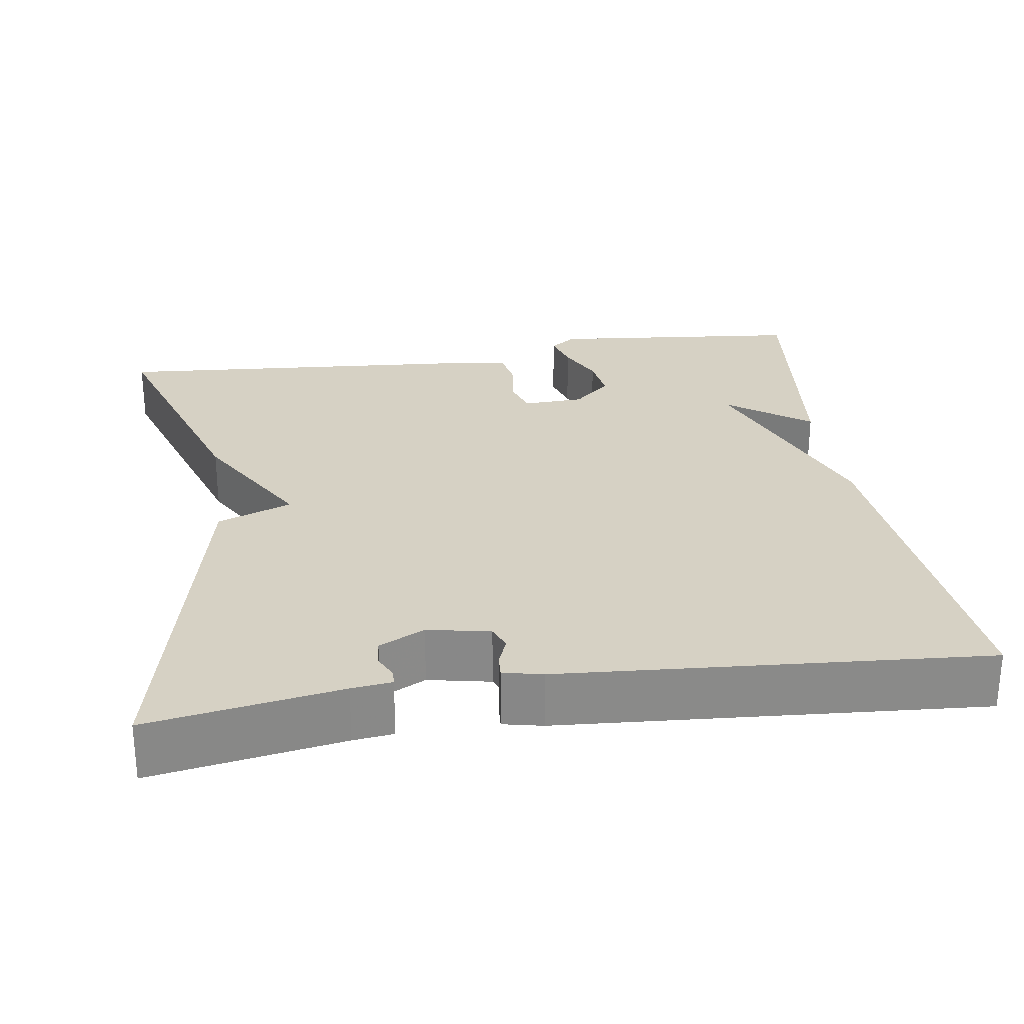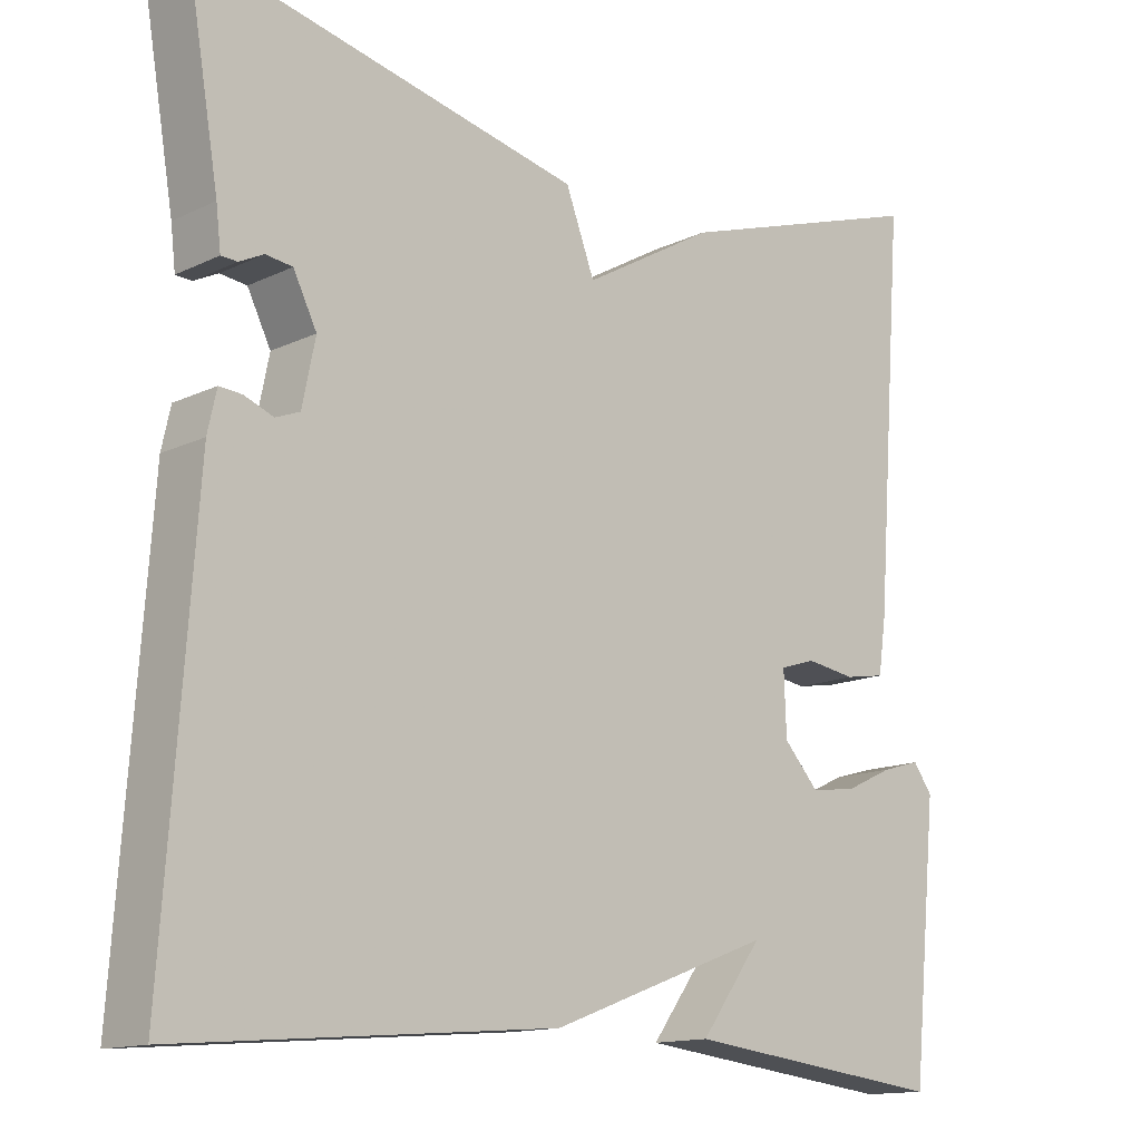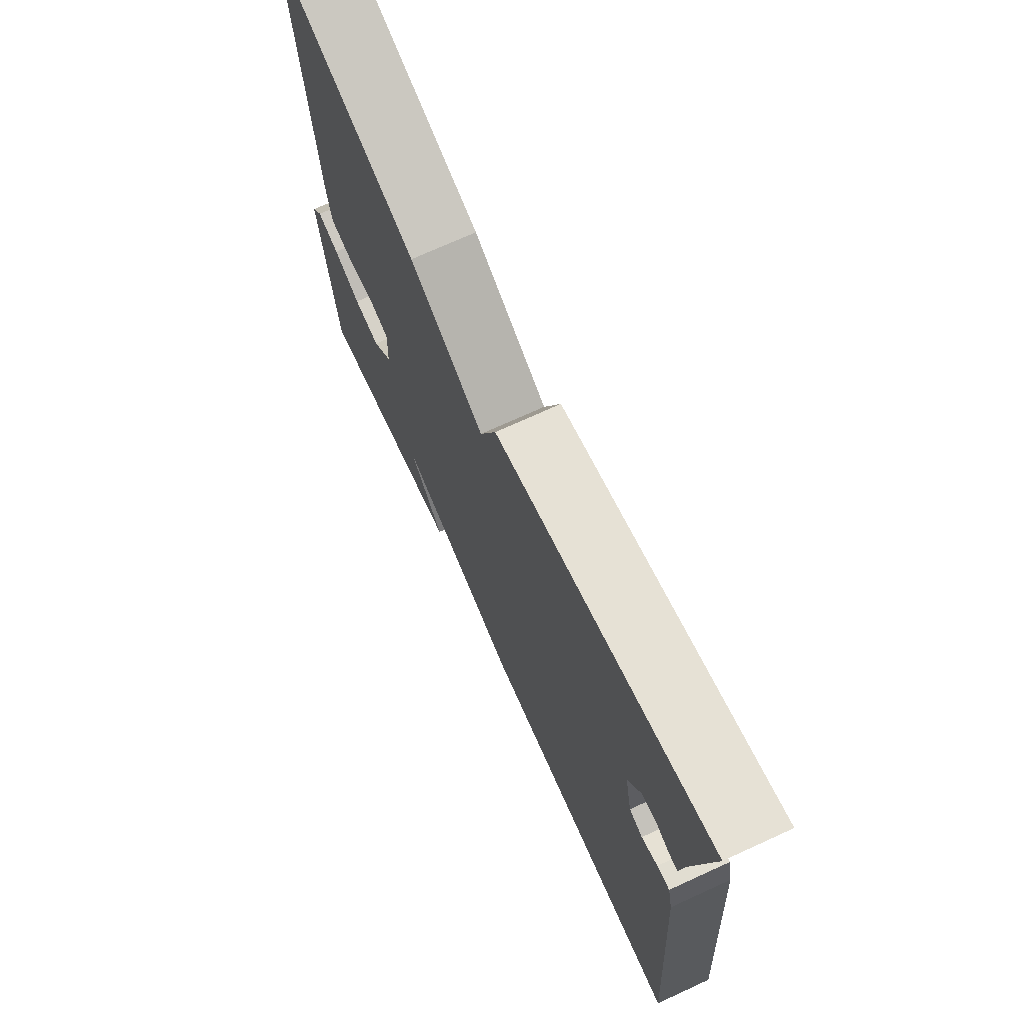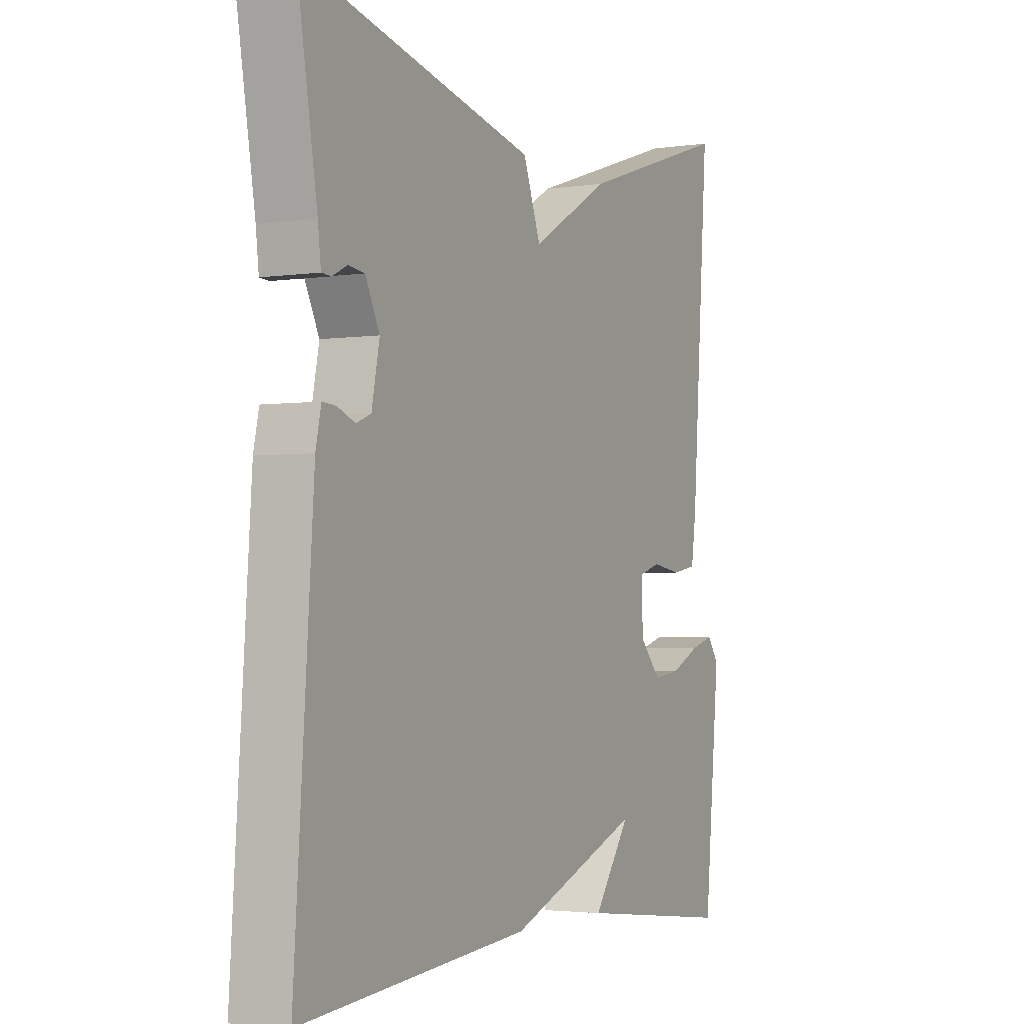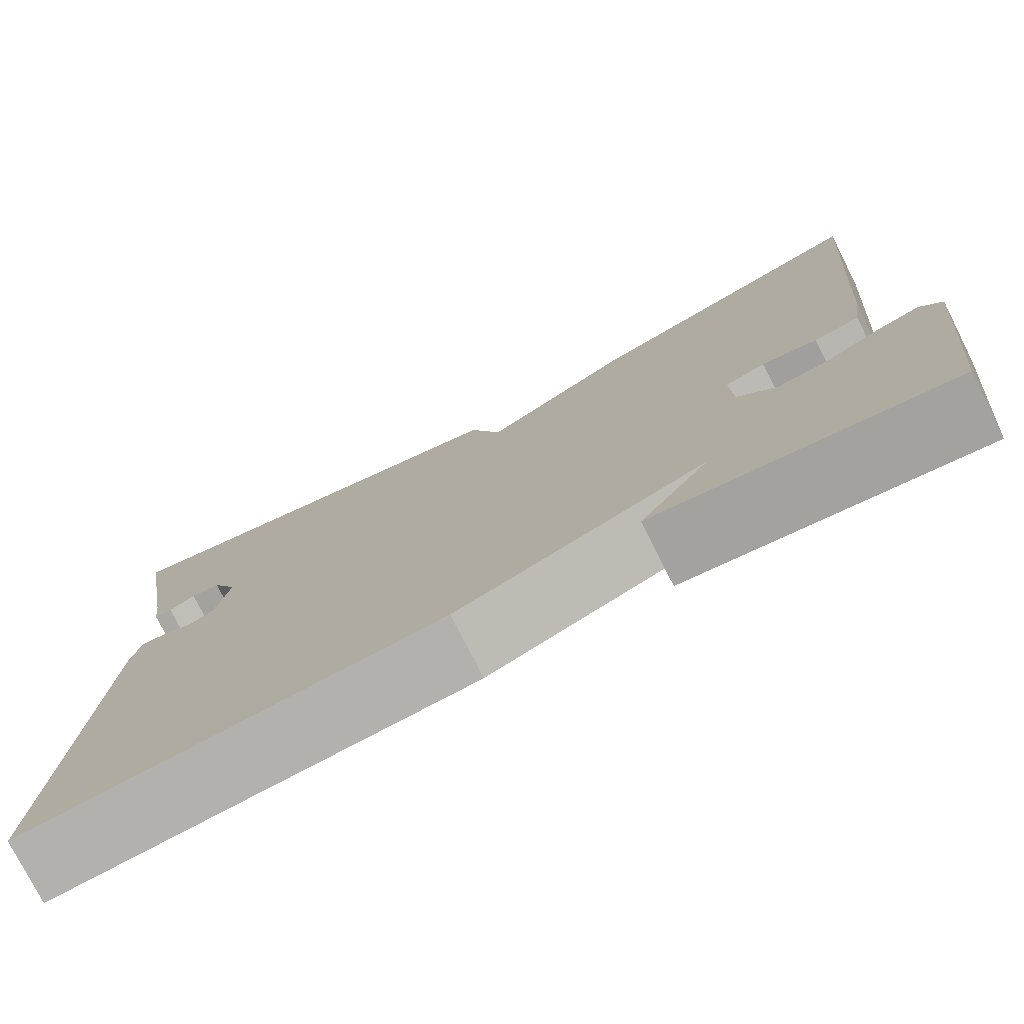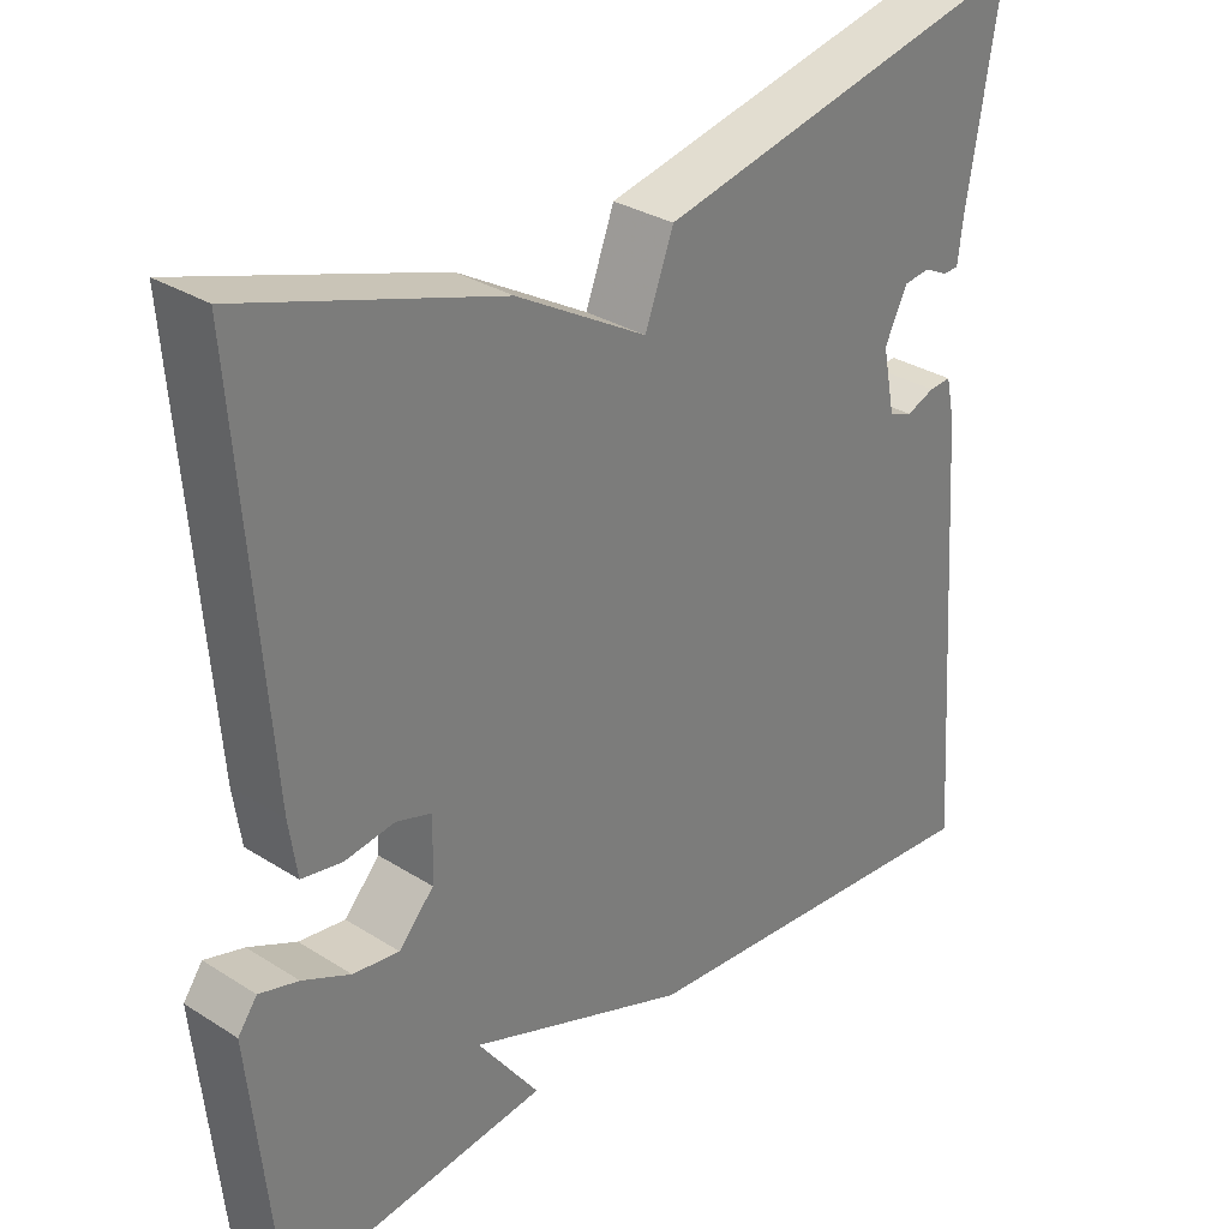
<metadata>
{"format":"obj","ext":"obj","renderer":"f3d","projection":"perspective","resolution":1024,"background":"white","views":[{"elev":27.0,"azim":81.4,"up":"+Y"},{"elev":-13.9,"azim":136.5,"up":"+Z"},{"elev":71.8,"azim":65.4,"up":"+Z"},{"elev":-2.8,"azim":117.0,"up":"+Z"},{"elev":-76.7,"azim":-153.2,"up":"+Z"},{"elev":31.2,"azim":-48.0,"up":"+Z"}]}
</metadata>
<code>
v -0.5 0.07 -0.5
v -0.533 0.07 -0.174
v -0.509 0.07 -0.141
v -0.46 0.07 -0.155
v -0.4 0.07 -0.183
v -0.342 0.07 -0.191
v -0.298 0.07 -0.143
v -0.295 0.07 -0.065
v -0.34 0.07 -0.051
v -0.402 0.07 -0.06
v -0.453 0.07 -0.051
v -0.463 0.07 0.017
v -0.5 0.07 0.5
v -0.179 0.07 0.395
v -0.015 0.07 0.3
v 0.021 0.07 0.395
v 0.5 0.07 0.5
v 0.459 0.07 0.258
v 0.453 0.07 0.207
v 0.433 0.07 0.206
v 0.403 0.07 0.221
v 0.37 0.07 0.217
v 0.341 0.07 0.159
v 0.357 0.07 0.08
v 0.387 0.07 0.068
v 0.423 0.07 0.082
v 0.451 0.07 0.084
v 0.462 0.07 0.034
v 0.5 0.07 -0.5
v 0.031 0.07 -0.461
v -0.246 0.07 -0.357
v -0.169 0.07 -0.461
v -0.5 0 -0.5
v -0.533 0 -0.174
v -0.509 0 -0.141
v -0.46 0 -0.155
v -0.4 0 -0.183
v -0.342 0 -0.191
v -0.298 0 -0.143
v -0.295 0 -0.065
v -0.34 0 -0.051
v -0.402 0 -0.06
v -0.453 0 -0.051
v -0.463 0 0.017
v -0.5 0 0.5
v -0.179 0 0.395
v -0.015 0 0.3
v 0.021 0 0.395
v 0.5 0 0.5
v 0.459 0 0.258
v 0.453 0 0.207
v 0.433 0 0.206
v 0.403 0 0.221
v 0.37 0 0.217
v 0.341 0 0.159
v 0.357 0 0.08
v 0.387 0 0.068
v 0.423 0 0.082
v 0.451 0 0.084
v 0.462 0 0.034
v 0.5 0 -0.5
v 0.031 0 -0.461
v -0.246 0 -0.357
v -0.169 0 -0.461
f 3 4 5
f 2 3 5
f 1 2 5
f 32 1 5
f 31 32 5
f 29 30 31
f 28 29 31
f 27 28 31
f 26 27 31
f 25 26 31
f 24 25 31
f 23 24 31
f 22 23 31
f 18 19 20 21
f 18 21 22
f 17 18 22
f 16 17 22
f 15 16 22
f 13 14 15
f 12 13 15
f 11 12 15
f 10 11 15
f 9 10 15
f 8 9 15 22
f 7 8 22 31
f 31 5 6
f 6 7 31
f 37 36 35
f 37 35 34
f 37 34 33
f 37 33 64
f 37 64 63
f 63 62 61
f 63 61 60
f 63 60 59
f 63 59 58
f 63 58 57
f 63 57 56
f 63 56 55
f 63 55 54
f 53 52 51 50
f 54 53 50
f 54 50 49
f 54 49 48
f 54 48 47
f 47 46 45
f 47 45 44
f 47 44 43
f 47 43 42
f 47 42 41
f 54 47 41 40
f 63 54 40 39
f 38 37 63
f 63 39 38
f 1 33 34 2
f 2 34 35 3
f 3 35 36 4
f 4 36 37 5
f 5 37 38 6
f 6 38 39 7
f 7 39 40 8
f 8 40 41 9
f 9 41 42 10
f 10 42 43 11
f 11 43 44 12
f 12 44 45 13
f 13 45 46 14
f 14 46 47 15
f 15 47 48 16
f 16 48 49 17
f 17 49 50 18
f 18 50 51 19
f 19 51 52 20
f 20 52 53 21
f 21 53 54 22
f 22 54 55 23
f 23 55 56 24
f 24 56 57 25
f 25 57 58 26
f 26 58 59 27
f 27 59 60 28
f 28 60 61 29
f 29 61 62 30
f 30 62 63 31
f 31 63 64 32
f 32 64 33 1

</code>
